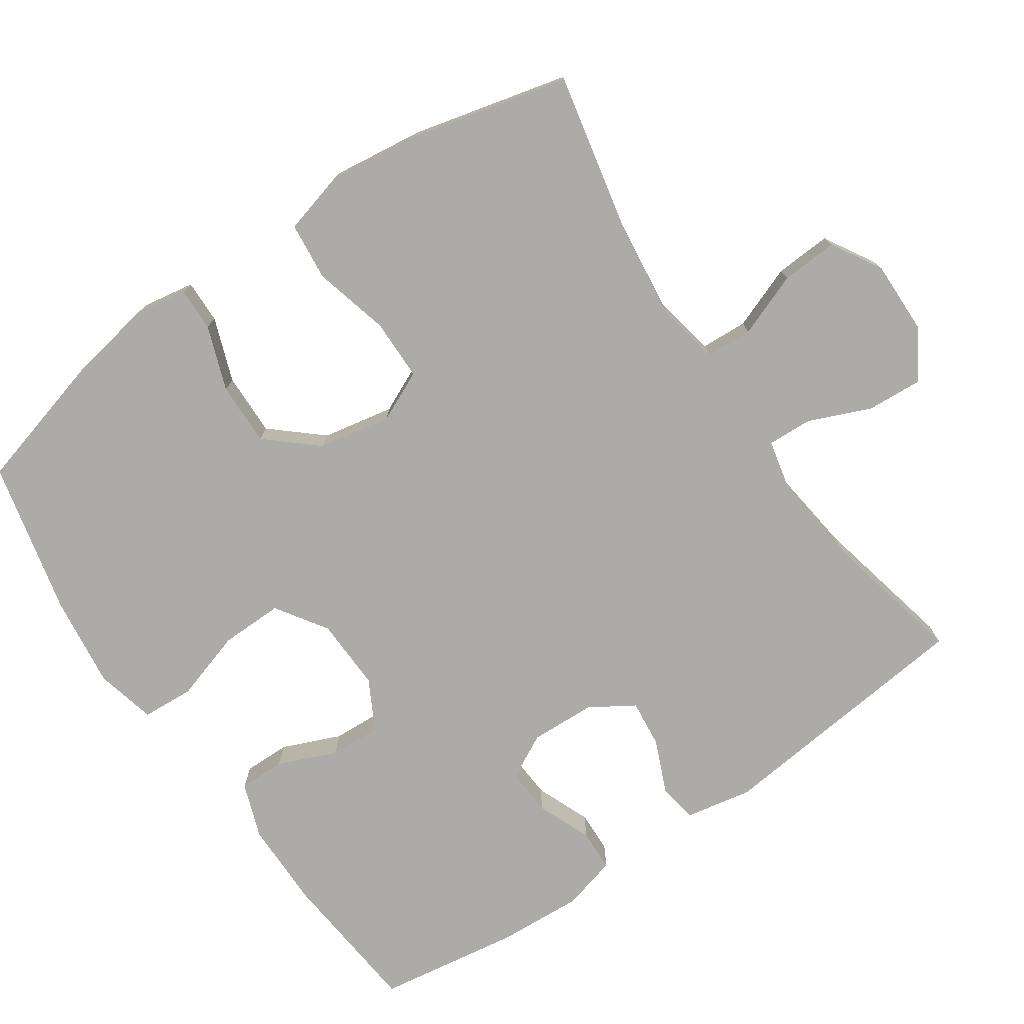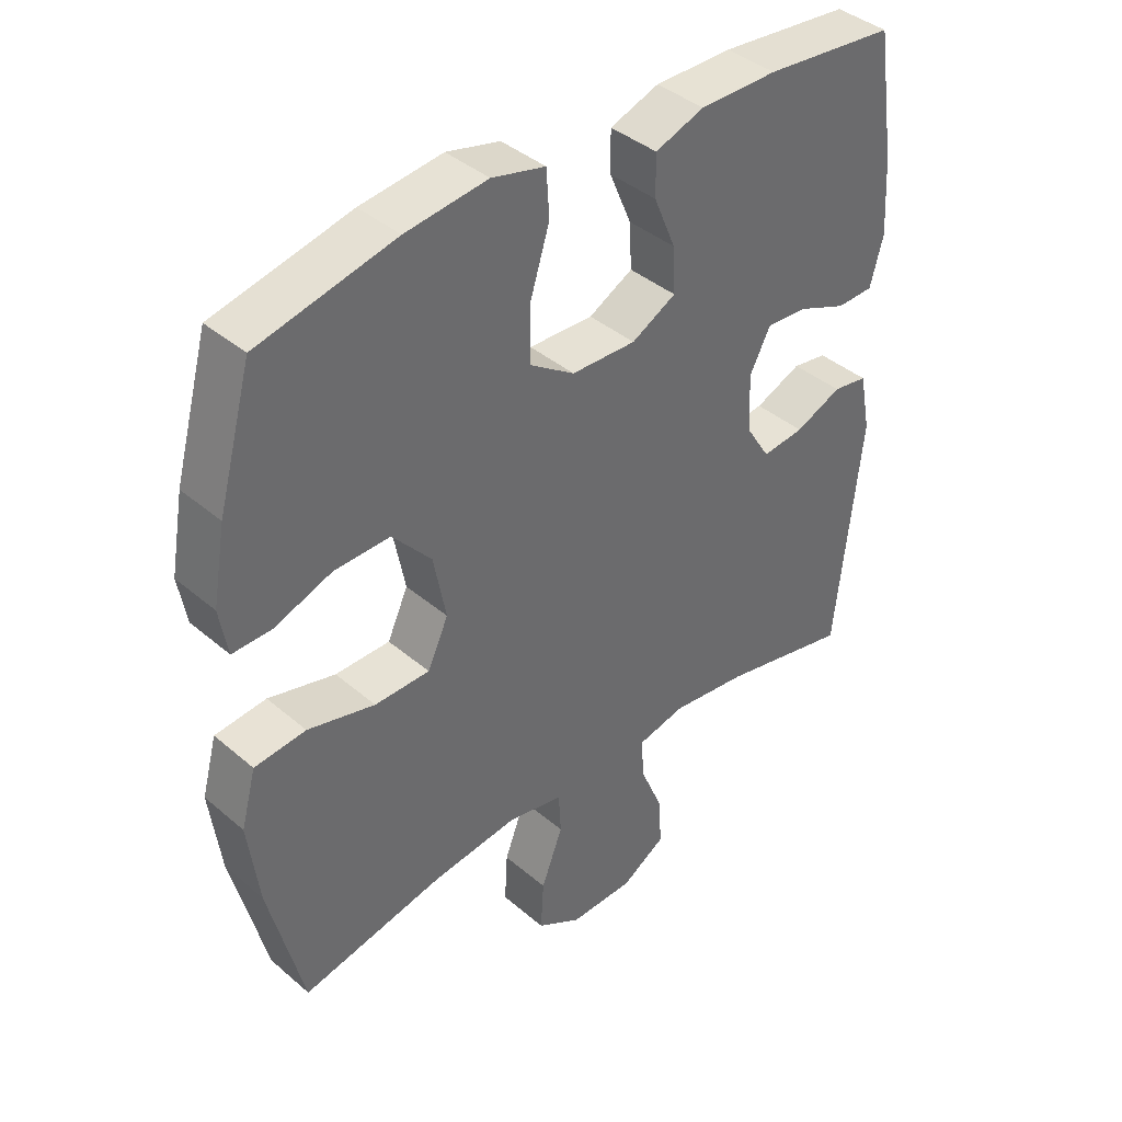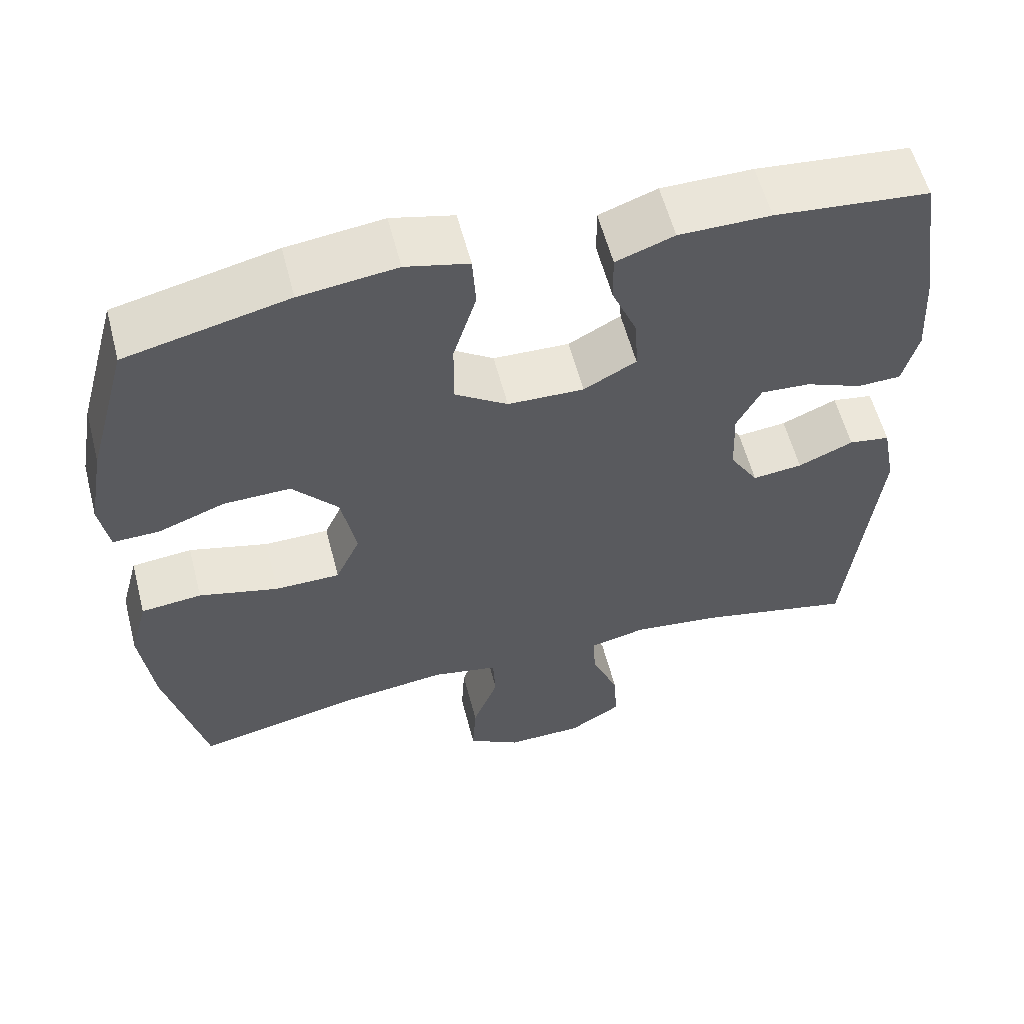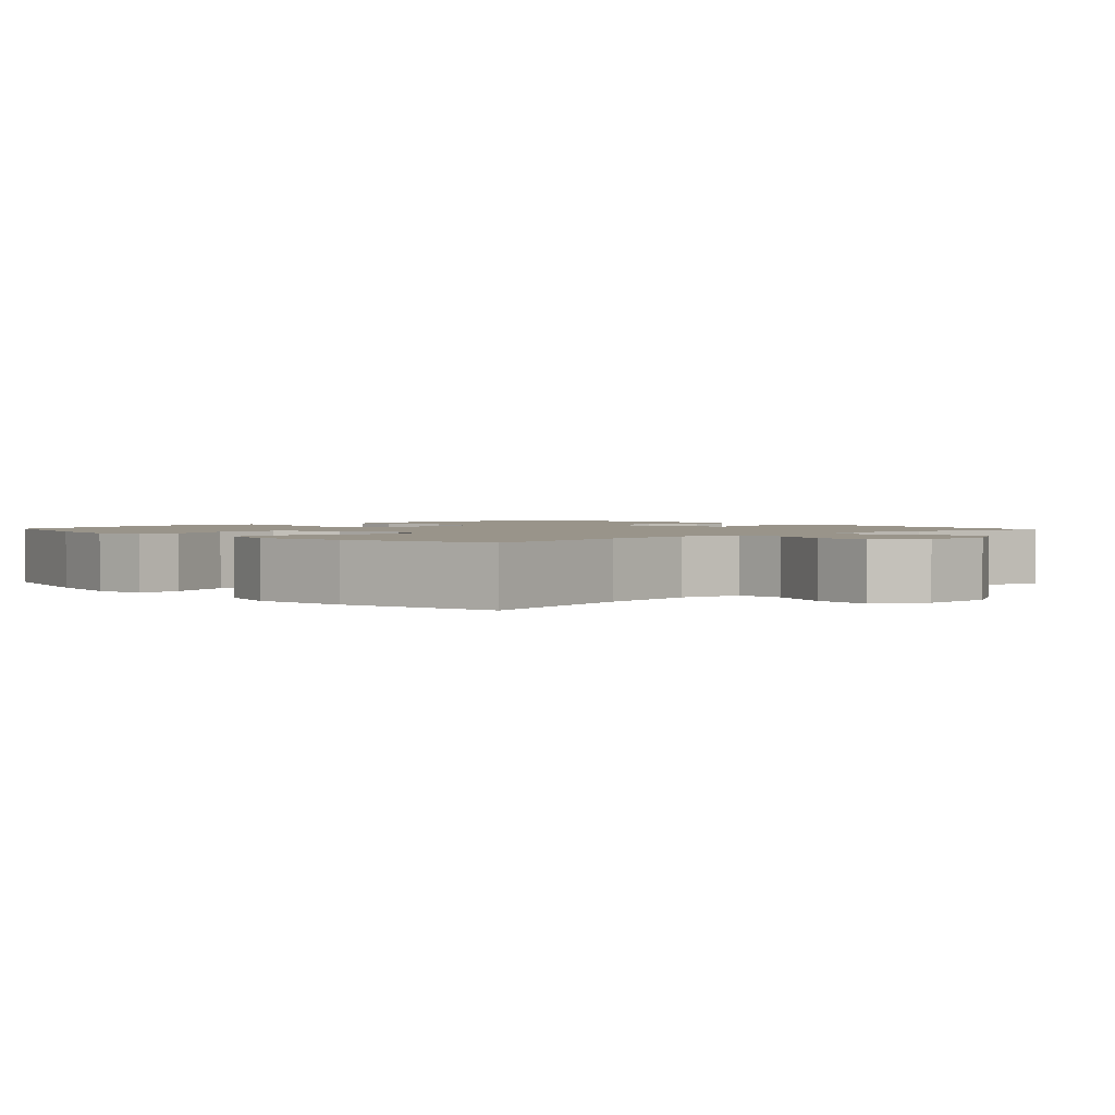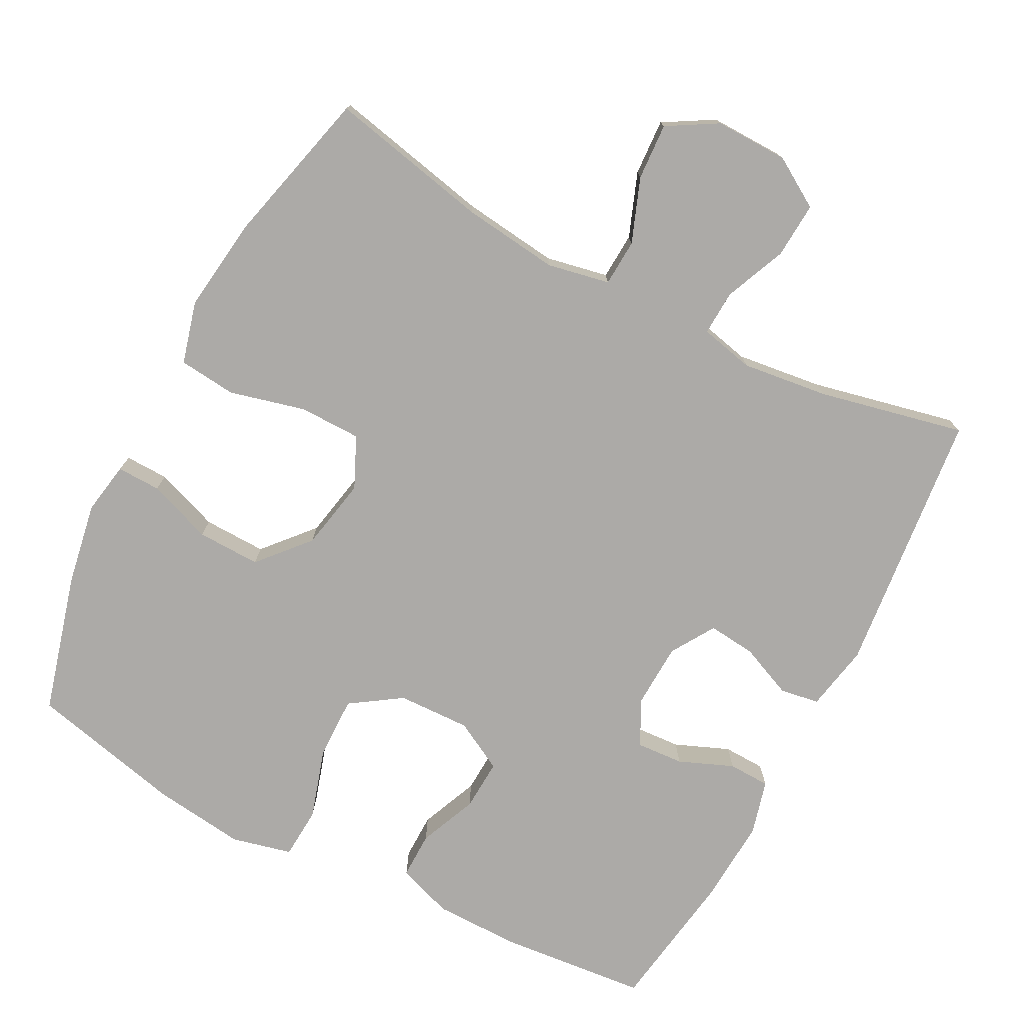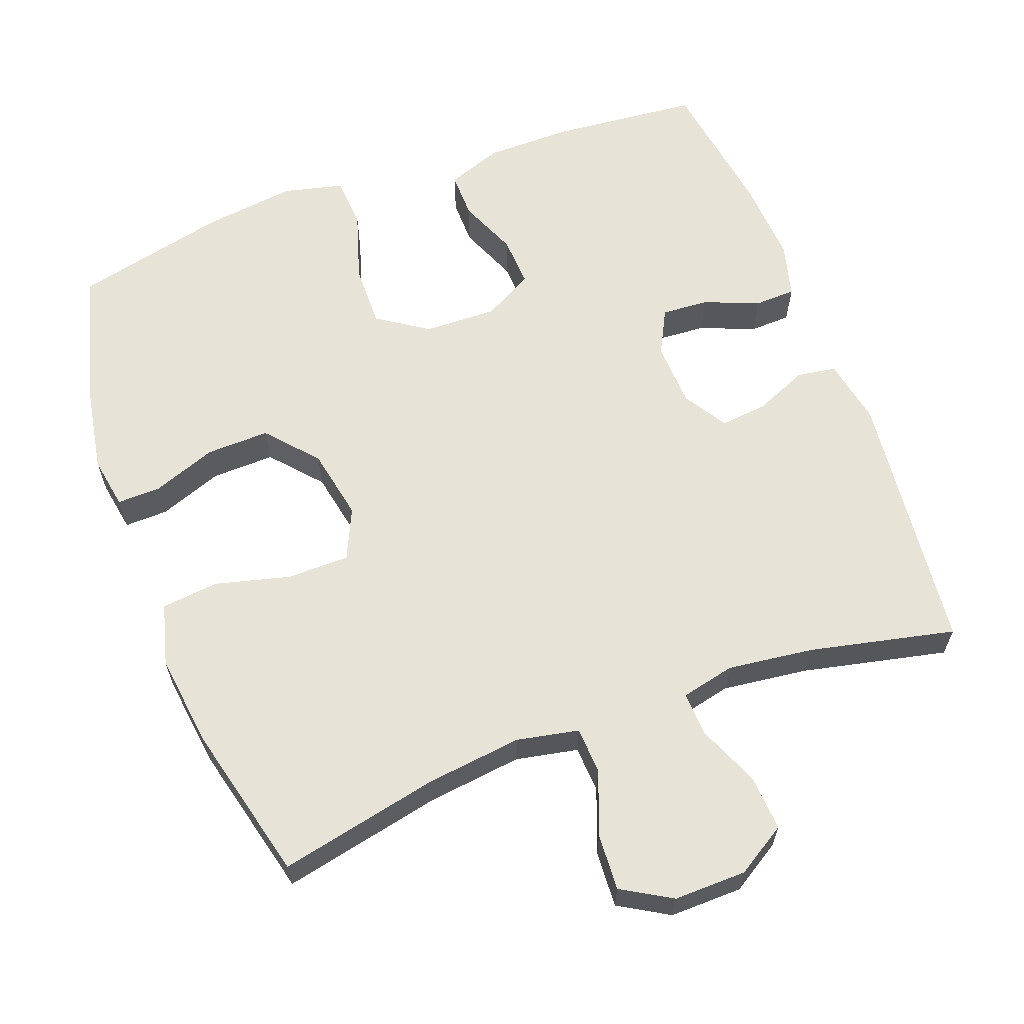
<metadata>
{"format":"obj","ext":"obj","renderer":"f3d","projection":"perspective","resolution":1024,"background":"white","views":[{"elev":-76.2,"azim":124.4,"up":"+Y"},{"elev":39.9,"azim":136.4,"up":"+Z"},{"elev":57.8,"azim":165.5,"up":"+Z"},{"elev":1.9,"azim":136.8,"up":"+Y"},{"elev":-76.0,"azim":152.4,"up":"+Y"},{"elev":62.7,"azim":159.5,"up":"+Y"}]}
</metadata>
<code>
o path9334
v -0.5374 0.0375 0.3265
v -0.5445 0.0375 0.2088
v -0.5244 0.0375 0.1331
v -0.4665 0.0375 0.1313
v -0.391 0.0375 0.1622
v -0.3256 0.0375 0.1664
v -0.2933 0.0375 0.104
v -0.2971 0.0375 0.01337
v -0.3349 0.0375 -0.04727
v -0.4011 0.0375 -0.0402
v -0.4741 0.0375 -0.009006
v -0.5285 0.0375 -0.0176
v -0.5463 0.0375 -0.1097
v -0.5073 0.0375 -0.478
v -0.3049 0.0375 -0.4333
v -0.1852 0.0375 -0.4183
v -0.1103 0.0375 -0.4351
v -0.1133 0.0375 -0.4975
v -0.1493 0.0375 -0.5831
v -0.1542 0.0375 -0.6604
v -0.08501 0.0375 -0.7032
v 0.01604 0.0375 -0.7048
v 0.08527 0.0375 -0.6642
v 0.08071 0.0375 -0.5855
v 0.04704 0.0375 -0.4968
v 0.05061 0.0375 -0.4318
v 0.1373 0.0375 -0.4146
v 0.2708 0.0375 -0.4306
v 0.4944 0.0375 -0.478
v 0.5479 0.0375 -0.2609
v 0.5646 0.0375 -0.1303
v 0.5411 0.0375 -0.04356
v 0.4611 0.0375 -0.03529
v 0.3562 0.0375 -0.06221
v 0.2701 0.0375 -0.0615
v 0.2377 0.0375 0.009075
v 0.2571 0.0375 0.1094
v 0.3177 0.0375 0.1787
v 0.4056 0.0375 0.1767
v 0.4947 0.0375 0.1443
v 0.5556 0.0375 0.1429
v 0.568 0.0375 0.2154
v 0.5476 0.0375 0.3302
v 0.4944 0.0375 0.5239
v 0.2805 0.0375 0.5732
v 0.1525 0.0375 0.5892
v 0.06909 0.0375 0.5689
v 0.06462 0.0375 0.4971
v 0.09498 0.0375 0.3995
v 0.09635 0.0375 0.3124
v 0.02596 0.0375 0.2656
v -0.07498 0.0375 0.2624
v -0.1442 0.0375 0.2998
v -0.1406 0.0375 0.3705
v -0.1066 0.0375 0.4516
v -0.1058 0.0375 0.5157
v -0.1825 0.0375 0.5432
v -0.3034 0.0375 0.5436
v -0.5073 0.0375 0.5239
v -0.5374 -0.0375 0.3265
v -0.5445 -0.0375 0.2088
v -0.5244 -0.0375 0.1331
v -0.4665 -0.0375 0.1313
v -0.391 -0.0375 0.1622
v -0.3256 -0.0375 0.1664
v -0.2933 -0.0375 0.104
v -0.2971 -0.0375 0.01337
v -0.3349 -0.0375 -0.04727
v -0.4011 -0.0375 -0.0402
v -0.4741 -0.0375 -0.009006
v -0.5285 -0.0375 -0.0176
v -0.5463 -0.0375 -0.1097
v -0.5073 -0.0375 -0.478
v -0.3049 -0.0375 -0.4333
v -0.1852 -0.0375 -0.4183
v -0.1103 -0.0375 -0.4351
v -0.1133 -0.0375 -0.4975
v -0.1493 -0.0375 -0.5831
v -0.1542 -0.0375 -0.6604
v -0.08501 -0.0375 -0.7032
v 0.01604 -0.0375 -0.7048
v 0.08527 -0.0375 -0.6642
v 0.08071 -0.0375 -0.5855
v 0.04704 -0.0375 -0.4968
v 0.05061 -0.0375 -0.4318
v 0.1373 -0.0375 -0.4146
v 0.2708 -0.0375 -0.4306
v 0.4944 -0.0375 -0.478
v 0.5479 -0.0375 -0.2609
v 0.5646 -0.0375 -0.1303
v 0.5411 -0.0375 -0.04356
v 0.4611 -0.0375 -0.03529
v 0.3562 -0.0375 -0.06221
v 0.2701 -0.0375 -0.0615
v 0.2377 -0.0375 0.009075
v 0.2571 -0.0375 0.1094
v 0.3177 -0.0375 0.1787
v 0.4056 -0.0375 0.1767
v 0.4947 -0.0375 0.1443
v 0.5556 -0.0375 0.1429
v 0.568 -0.0375 0.2154
v 0.5476 -0.0375 0.3302
v 0.4944 -0.0375 0.5239
v 0.2805 -0.0375 0.5732
v 0.1525 -0.0375 0.5892
v 0.06909 -0.0375 0.5689
v 0.06462 -0.0375 0.4971
v 0.09498 -0.0375 0.3995
v 0.09635 -0.0375 0.3124
v 0.02596 -0.0375 0.2656
v -0.07498 -0.0375 0.2624
v -0.1442 -0.0375 0.2998
v -0.1406 -0.0375 0.3705
v -0.1066 -0.0375 0.4516
v -0.1058 -0.0375 0.5157
v -0.1825 -0.0375 0.5432
v -0.3034 -0.0375 0.5436
v -0.5073 -0.0375 0.5239
v -0.5285 0.0375 -0.0176
v -0.5285 0.0375 -0.0176
v -0.5463 0.0375 -0.1097
v -0.5374 0.0375 0.3265
v -0.5445 0.0375 0.2088
v -0.5244 0.0375 0.1331
v -0.5244 0.0375 0.1331
v -0.4741 0.0375 -0.009006
v -0.4665 0.0375 0.1313
v -0.5073 0.0375 -0.478
v -0.5073 0.0375 -0.478
v -0.5073 0.0375 0.5239
v -0.5073 0.0375 0.5239
v -0.4011 0.0375 -0.0402
v -0.391 0.0375 0.1622
v -0.3049 0.0375 -0.4333
v -0.3034 0.0375 0.5436
v -0.3349 0.0375 -0.04727
v -0.3349 0.0375 -0.04727
v -0.3256 0.0375 0.1664
v -0.3256 0.0375 0.1664
v -0.2971 0.0375 0.01337
v -0.2933 0.0375 0.104
v -0.1852 0.0375 -0.4183
v -0.1825 0.0375 0.5432
v -0.1103 0.0375 -0.4351
v -0.1103 0.0375 -0.4351
v -0.1058 0.0375 0.5157
v -0.1058 0.0375 0.5157
v -0.1442 0.0375 0.2998
v -0.1442 0.0375 0.2998
v -0.1406 0.0375 0.3705
v -0.1493 0.0375 -0.5831
v -0.1542 0.0375 -0.6604
v -0.1542 0.0375 -0.6604
v -0.08501 0.0375 -0.7032
v -0.1133 0.0375 -0.4975
v -0.07498 0.0375 0.2624
v -0.1066 0.0375 0.4516
v 0.01604 0.0375 -0.7048
v 0.02596 0.0375 0.2656
v 0.08527 0.0375 -0.6642
v 0.08527 0.0375 -0.6642
v 0.09635 0.0375 0.3124
v 0.04704 0.0375 -0.4968
v 0.05061 0.0375 -0.4318
v 0.05061 0.0375 -0.4318
v 0.08071 0.0375 -0.5855
v 0.1373 0.0375 -0.4146
v 0.06909 0.0375 0.5689
v 0.06909 0.0375 0.5689
v 0.06462 0.0375 0.4971
v 0.09498 0.0375 0.3995
v 0.1525 0.0375 0.5892
v 0.2708 0.0375 -0.4306
v 0.2805 0.0375 0.5732
v 0.2377 0.0375 0.009075
v 0.2571 0.0375 0.1094
v 0.2701 0.0375 -0.0615
v 0.2701 0.0375 -0.0615
v 0.3177 0.0375 0.1787
v 0.3562 0.0375 -0.06221
v 0.4056 0.0375 0.1767
v 0.4611 0.0375 -0.03529
v 0.4944 0.0375 0.5239
v 0.4944 0.0375 0.5239
v 0.4947 0.0375 0.1443
v 0.5411 0.0375 -0.04356
v 0.5411 0.0375 -0.04356
v 0.4944 0.0375 -0.478
v 0.4944 0.0375 -0.478
v 0.5556 0.0375 0.1429
v 0.5556 0.0375 0.1429
v 0.5476 0.0375 0.3302
v 0.5479 0.0375 -0.2609
v 0.5646 0.0375 -0.1303
v 0.568 0.0375 0.2154
v -0.5285 -0.0375 -0.0176
v -0.5285 -0.0375 -0.0176
v -0.5463 -0.0375 -0.1097
v -0.5374 -0.0375 0.3265
v -0.5445 -0.0375 0.2088
v -0.5244 -0.0375 0.1331
v -0.5244 -0.0375 0.1331
v -0.4741 -0.0375 -0.009006
v -0.4665 -0.0375 0.1313
v -0.5073 -0.0375 -0.478
v -0.5073 -0.0375 -0.478
v -0.5073 -0.0375 0.5239
v -0.5073 -0.0375 0.5239
v -0.4011 -0.0375 -0.0402
v -0.391 -0.0375 0.1622
v -0.3049 -0.0375 -0.4333
v -0.3034 -0.0375 0.5436
v -0.3349 -0.0375 -0.04727
v -0.3349 -0.0375 -0.04727
v -0.3256 -0.0375 0.1664
v -0.3256 -0.0375 0.1664
v -0.2971 -0.0375 0.01337
v -0.2933 -0.0375 0.104
v -0.1852 -0.0375 -0.4183
v -0.1825 -0.0375 0.5432
v -0.1103 -0.0375 -0.4351
v -0.1103 -0.0375 -0.4351
v -0.1058 -0.0375 0.5157
v -0.1058 -0.0375 0.5157
v -0.1442 -0.0375 0.2998
v -0.1442 -0.0375 0.2998
v -0.1406 -0.0375 0.3705
v -0.1493 -0.0375 -0.5831
v -0.1542 -0.0375 -0.6604
v -0.1542 -0.0375 -0.6604
v -0.08501 -0.0375 -0.7032
v -0.1133 -0.0375 -0.4975
v -0.07498 -0.0375 0.2624
v -0.1066 -0.0375 0.4516
v 0.01604 -0.0375 -0.7048
v 0.02596 -0.0375 0.2656
v 0.08527 -0.0375 -0.6642
v 0.08527 -0.0375 -0.6642
v 0.09635 -0.0375 0.3124
v 0.04704 -0.0375 -0.4968
v 0.05061 -0.0375 -0.4318
v 0.05061 -0.0375 -0.4318
v 0.08071 -0.0375 -0.5855
v 0.1373 -0.0375 -0.4146
v 0.06909 -0.0375 0.5689
v 0.06909 -0.0375 0.5689
v 0.06462 -0.0375 0.4971
v 0.09498 -0.0375 0.3995
v 0.1525 -0.0375 0.5892
v 0.2708 -0.0375 -0.4306
v 0.2805 -0.0375 0.5732
v 0.2377 -0.0375 0.009075
v 0.2571 -0.0375 0.1094
v 0.2701 -0.0375 -0.0615
v 0.2701 -0.0375 -0.0615
v 0.3177 -0.0375 0.1787
v 0.3562 -0.0375 -0.06221
v 0.4056 -0.0375 0.1767
v 0.4611 -0.0375 -0.03529
v 0.4944 -0.0375 0.5239
v 0.4944 -0.0375 0.5239
v 0.4947 -0.0375 0.1443
v 0.5411 -0.0375 -0.04356
v 0.5411 -0.0375 -0.04356
v 0.4944 -0.0375 -0.478
v 0.4944 -0.0375 -0.478
v 0.5556 -0.0375 0.1429
v 0.5556 -0.0375 0.1429
v 0.5476 -0.0375 0.3302
v 0.5479 -0.0375 -0.2609
v 0.5646 -0.0375 -0.1303
v 0.568 -0.0375 0.2154
f 210 200 204
f 251 256 260
f 257 271 259
f 236 253 239
f 221 240 241
f 228 243 232
f 243 235 237
f 215 218 225
f 196 198 203
f 211 198 205
f 259 271 263
f 215 199 210
f 209 211 213
f 231 243 228
f 227 215 225
f 233 252 236
f 220 234 223
f 199 212 207
f 269 258 272
f 247 249 245
f 217 241 252
f 248 249 247
f 270 250 265
f 212 227 220
f 248 239 256
f 272 258 262
f 232 240 221
f 229 231 228
f 213 221 217
f 271 257 270
f 218 217 233
f 204 200 201
f 270 257 250
f 235 243 231
f 220 227 234
f 225 218 233
f 221 241 217
f 252 241 254
f 219 213 211
f 213 219 221
f 241 244 254
f 217 252 233
f 256 251 248
f 249 248 251
f 203 198 209
f 272 262 267
f 198 211 209
f 254 250 257
f 239 253 256
f 200 210 199
f 215 227 212
f 240 232 243
f 236 252 253
f 256 258 269
f 250 254 244
f 212 199 215
f 260 256 269
f 120 13 72 197
f 1 2 61 60
f 2 125 202 61
f 11 12 71 70
f 3 4 63 62
f 13 129 206 72
f 131 1 60 208
f 10 11 70 69
f 4 5 64 63
f 14 15 74 73
f 58 59 118 117
f 137 10 69 214
f 5 139 216 64
f 8 9 68 67
f 6 7 66 65
f 15 16 75 74
f 57 58 117 116
f 7 8 67 66
f 16 145 222 75
f 147 57 116 224
f 149 54 113 226
f 19 153 230 78
f 20 21 80 79
f 18 19 78 77
f 52 53 112 111
f 55 56 115 114
f 54 55 114 113
f 17 18 77 76
f 21 22 81 80
f 51 52 111 110
f 22 161 238 81
f 50 51 110 109
f 25 165 242 84
f 24 25 84 83
f 23 24 83 82
f 26 27 86 85
f 169 48 107 246
f 48 49 108 107
f 46 47 106 105
f 49 50 109 108
f 27 28 87 86
f 45 46 105 104
f 36 37 96 95
f 178 36 95 255
f 37 38 97 96
f 34 35 94 93
f 38 39 98 97
f 33 34 93 92
f 184 45 104 261
f 39 40 99 98
f 187 33 92 264
f 28 189 266 87
f 40 191 268 99
f 43 44 103 102
f 29 30 89 88
f 31 32 91 90
f 30 31 90 89
f 42 43 102 101
f 41 42 101 100
f 133 127 123
f 174 183 179
f 180 182 194
f 159 162 176
f 144 164 163
f 151 155 166
f 166 160 158
f 138 148 141
f 119 126 121
f 134 128 121
f 182 186 194
f 138 133 122
f 132 136 134
f 154 151 166
f 150 148 138
f 156 159 175
f 143 146 157
f 122 130 135
f 192 195 181
f 170 168 172
f 140 175 164
f 171 170 172
f 193 188 173
f 135 143 150
f 171 179 162
f 195 185 181
f 155 144 163
f 152 151 154
f 136 140 144
f 194 193 180
f 141 156 140
f 127 124 123
f 193 173 180
f 158 154 166
f 143 157 150
f 148 156 141
f 144 140 164
f 175 177 164
f 142 134 136
f 136 144 142
f 164 177 167
f 140 156 175
f 179 171 174
f 172 174 171
f 126 132 121
f 195 190 185
f 121 132 134
f 177 180 173
f 162 179 176
f 123 122 133
f 138 135 150
f 163 166 155
f 159 176 175
f 179 192 181
f 173 167 177
f 135 138 122
f 183 192 179

</code>
